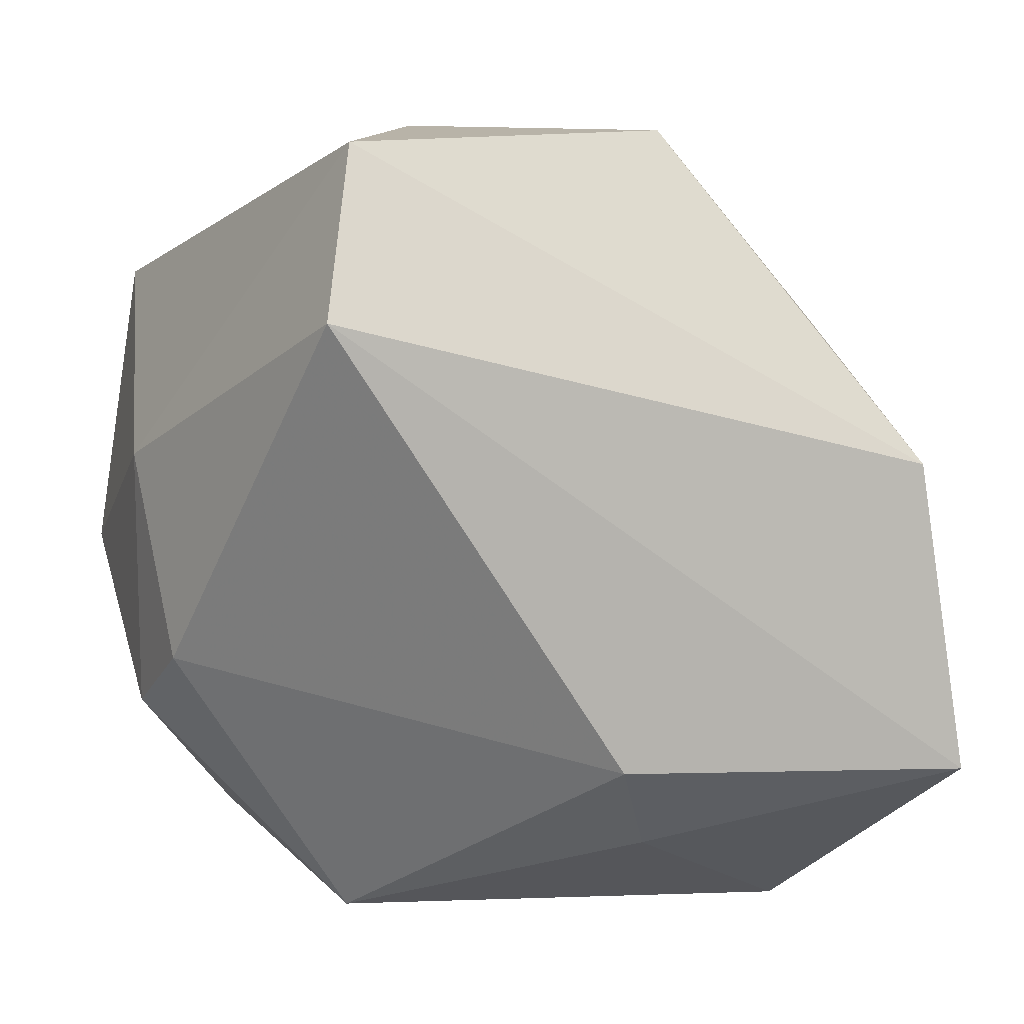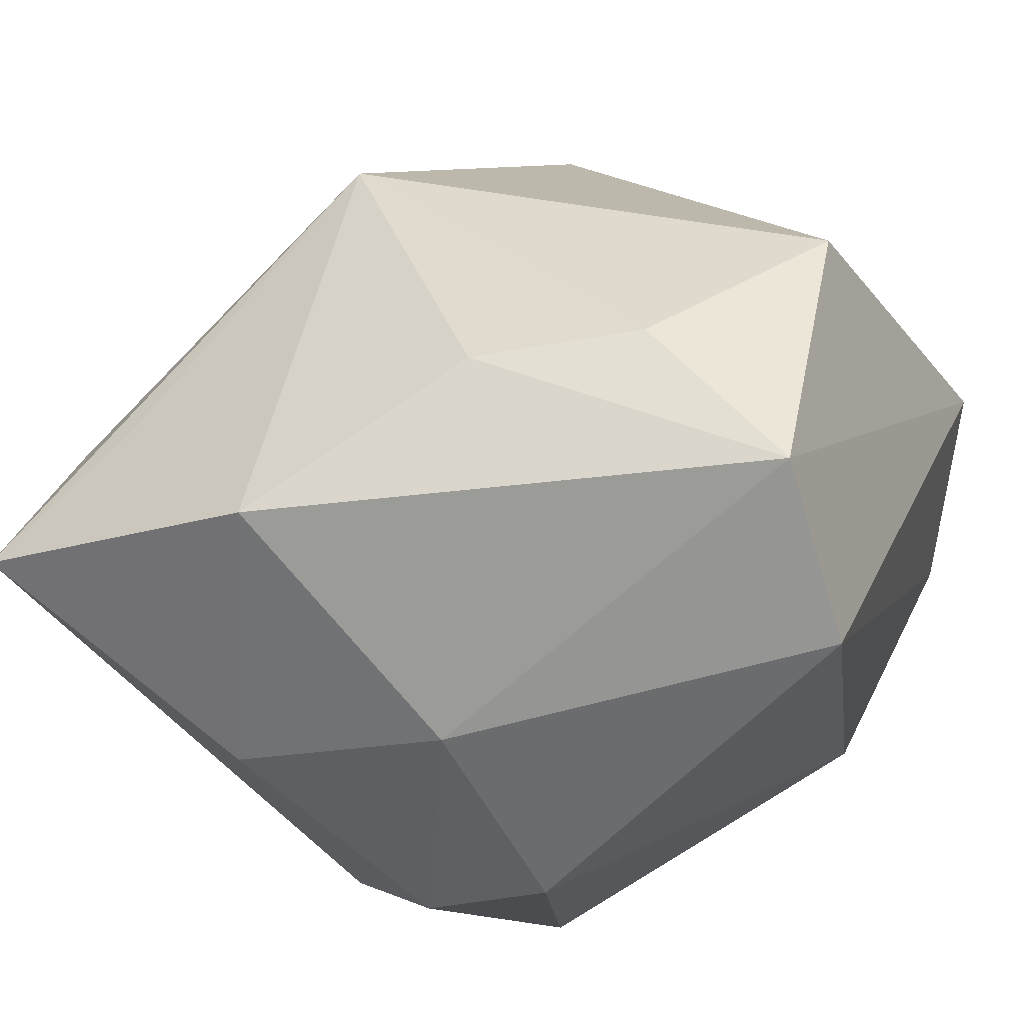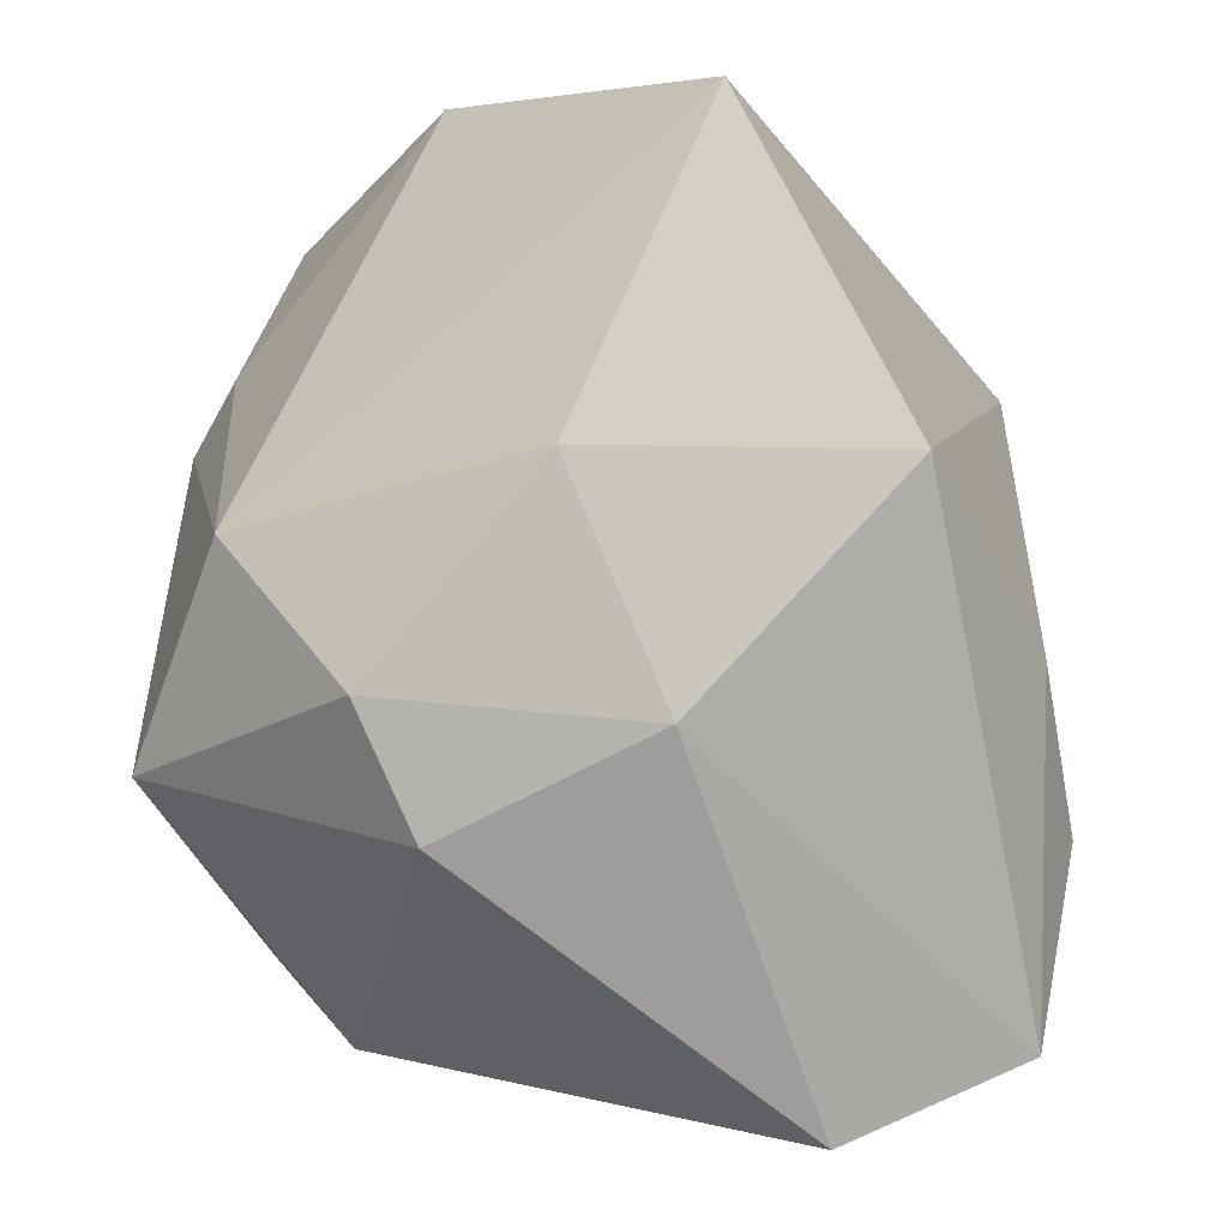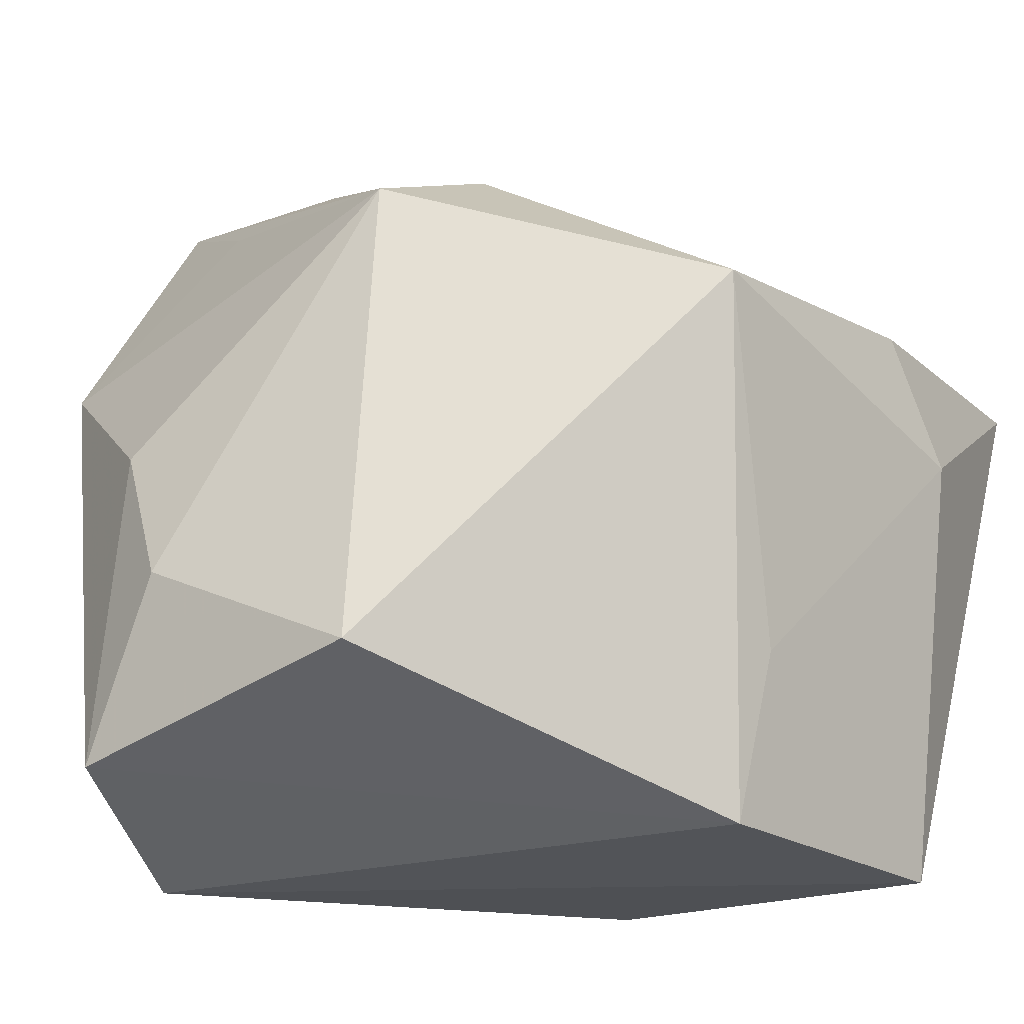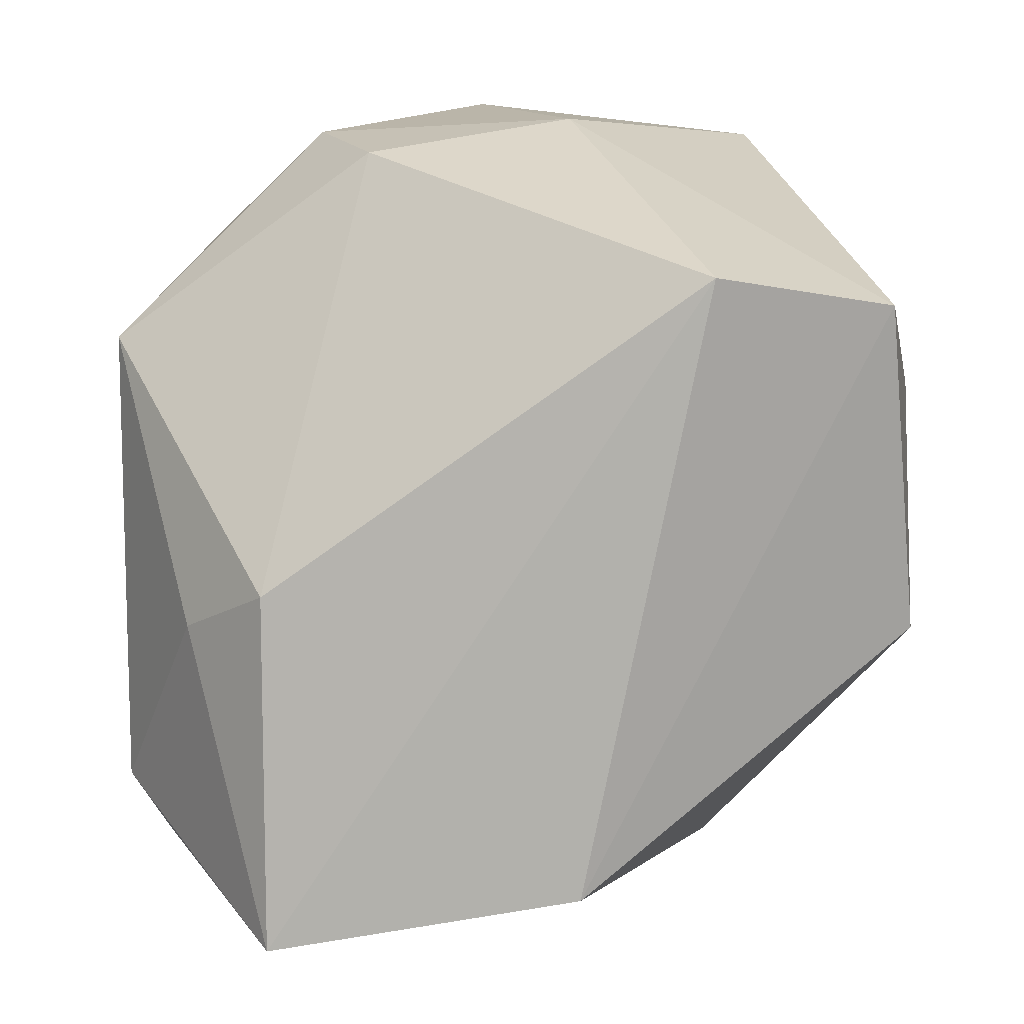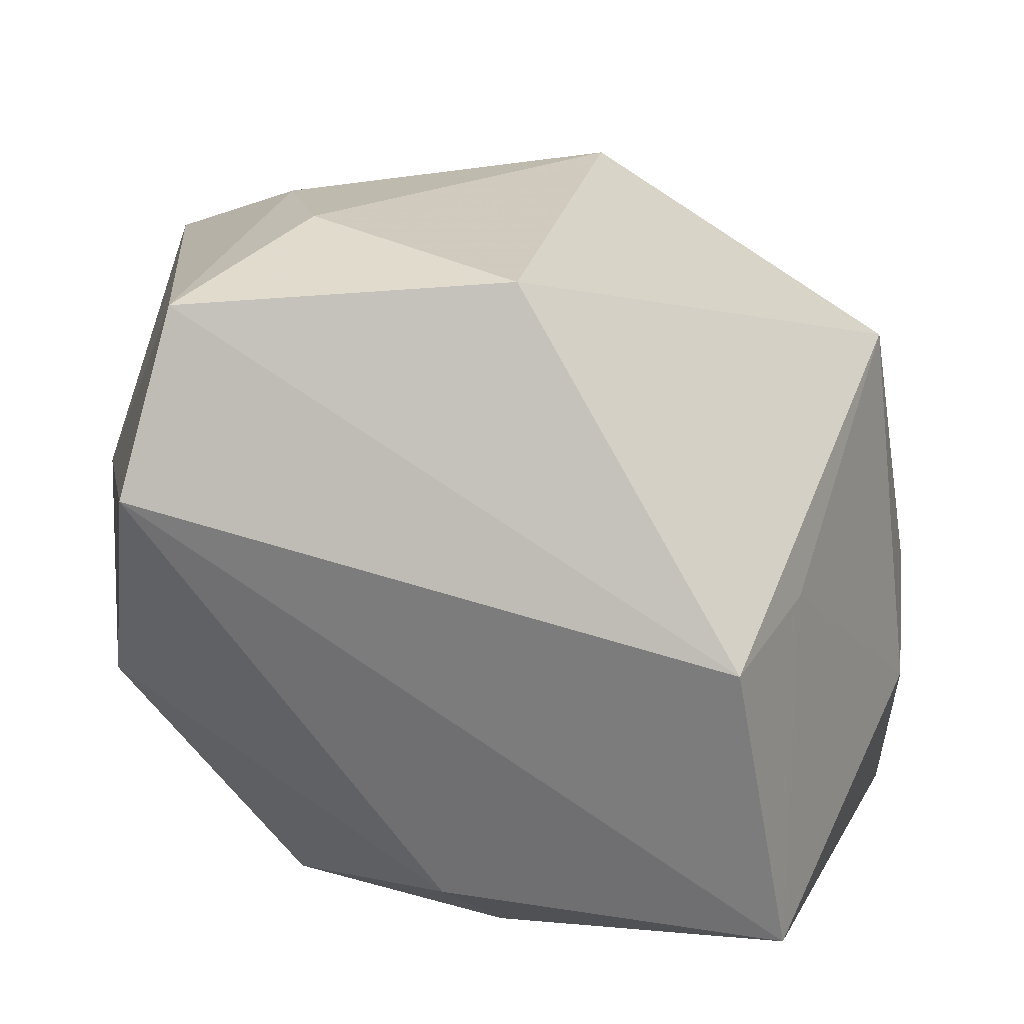
<metadata>
{"format":"obj","ext":"obj","renderer":"f3d","projection":"perspective","resolution":1024,"background":"white","views":[{"elev":2.2,"azim":-15.8,"up":"+Z"},{"elev":39.0,"azim":-69.8,"up":"+Z"},{"elev":-0.0,"azim":-87.4,"up":"+Y"},{"elev":-27.0,"azim":32.2,"up":"+Y"},{"elev":-78.9,"azim":-88.9,"up":"+Y"},{"elev":25.5,"azim":10.1,"up":"+Z"}]}
</metadata>
<code>
v 0.02331 -0.01523 -0.03729
v 0.02224 0.02029 -0.03729
v 0.0424 0.01515 -0.005808
v -0.02858 0.02568 -0.01418
v 0.004754 0.03574 -0.02657
v 0.00659 0.03797 -0.01456
v 0.03439 -0.03712 -0.02202
v -0.0414 0.01609 -0.000866
v -0.02796 -0.03898 0.02001
v -0.0244 -0.03199 0.03678
v 0.0002872 0.04105 0.0005629
v -0.01485 -0.01544 0.04029
v 0.0009376 -0.03528 -0.02155
v -0.02865 0.009736 -0.02891
v -0.006781 0.02359 -0.03087
v 0.04129 0.02034 -0.03729
v 0.01141 0.02869 0.02359
v 0.03352 -0.02272 0.007595
v -0.03817 -0.01452 -0.01156
v -0.03603 0.04453 0.01167
v 0.03857 0.01005 0.02196
v -0.02097 -0.0004142 0.03755
v 0.03215 -0.005726 -0.03496
v -0.02239 0.03481 0.021
v -0.02016 -0.01008 -0.03724
v -0.002469 0.01701 -0.03535
v 0.007359 0.02241 0.03605
v -0.01391 0.0457 -0.01196
v 0.02935 -0.03898 0.007288
v 0.006868 -0.02707 0.03927
v -0.03764 0.01582 0.02732
v -0.04058 -0.004918 0.008052
v -0.01704 0.0441 0.01109
v 0.005325 -0.02747 -0.02938
v 0.04334 0.00366 -0.01429
v -0.03965 -0.002772 -0.01677
f 10 29 30
f 21 30 29
f 10 22 31
f 20 31 24
f 17 11 33
f 33 28 20
f 11 28 33
f 25 19 36
f 6 11 16
f 6 28 11
f 12 22 10
f 10 30 12
f 17 21 3
f 16 11 3
f 3 11 17
f 35 3 21
f 35 7 16
f 16 3 35
f 13 19 25
f 25 36 14
f 14 26 25
f 8 31 20
f 20 14 8
f 8 14 36
f 25 26 2
f 16 1 2
f 2 1 25
f 30 21 27
f 27 12 30
f 27 21 17
f 22 12 27
f 17 33 27
f 27 31 22
f 27 24 31
f 20 24 27
f 27 33 20
f 16 7 23
f 23 1 16
f 7 1 23
f 29 7 18
f 7 35 18
f 18 21 29
f 18 35 21
f 34 1 7
f 7 13 34
f 25 1 34
f 34 13 25
f 19 13 9
f 9 29 10
f 9 7 29
f 9 13 7
f 15 14 28
f 26 14 15
f 20 28 4
f 4 14 20
f 28 14 4
f 32 36 19
f 32 8 36
f 31 8 32
f 19 9 32
f 10 31 32
f 32 9 10
f 5 2 26
f 26 15 5
f 5 15 28
f 16 2 5
f 5 6 16
f 28 6 5

</code>
